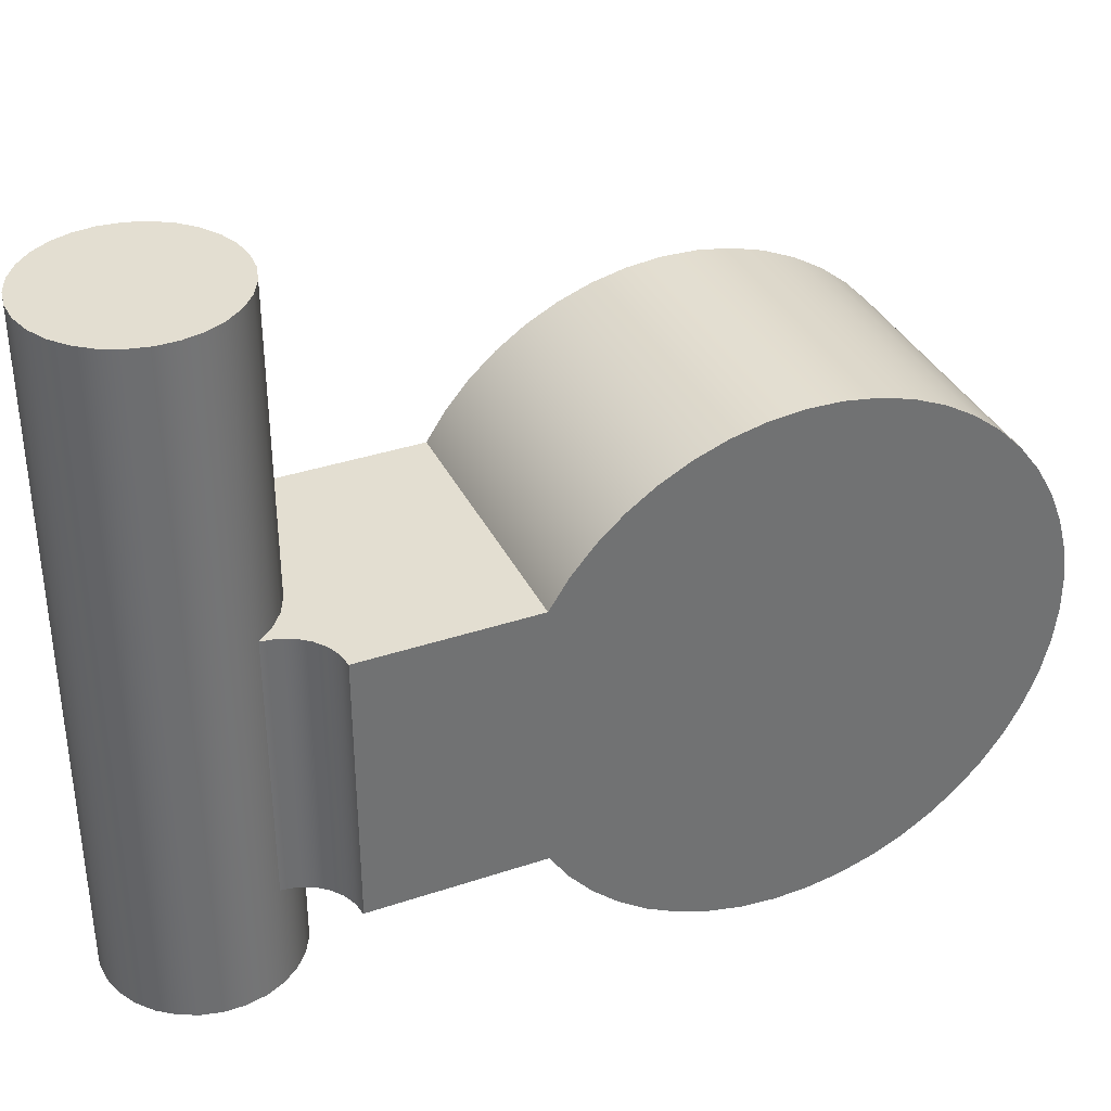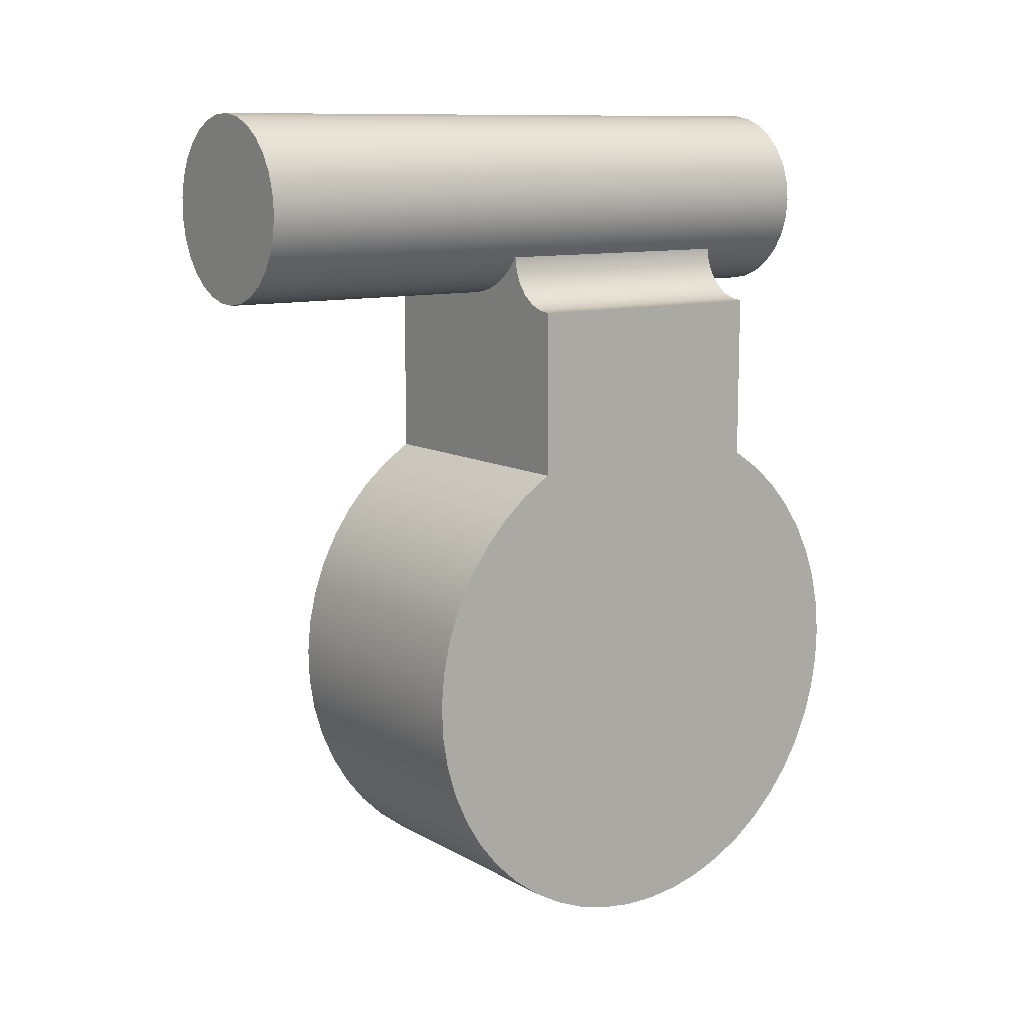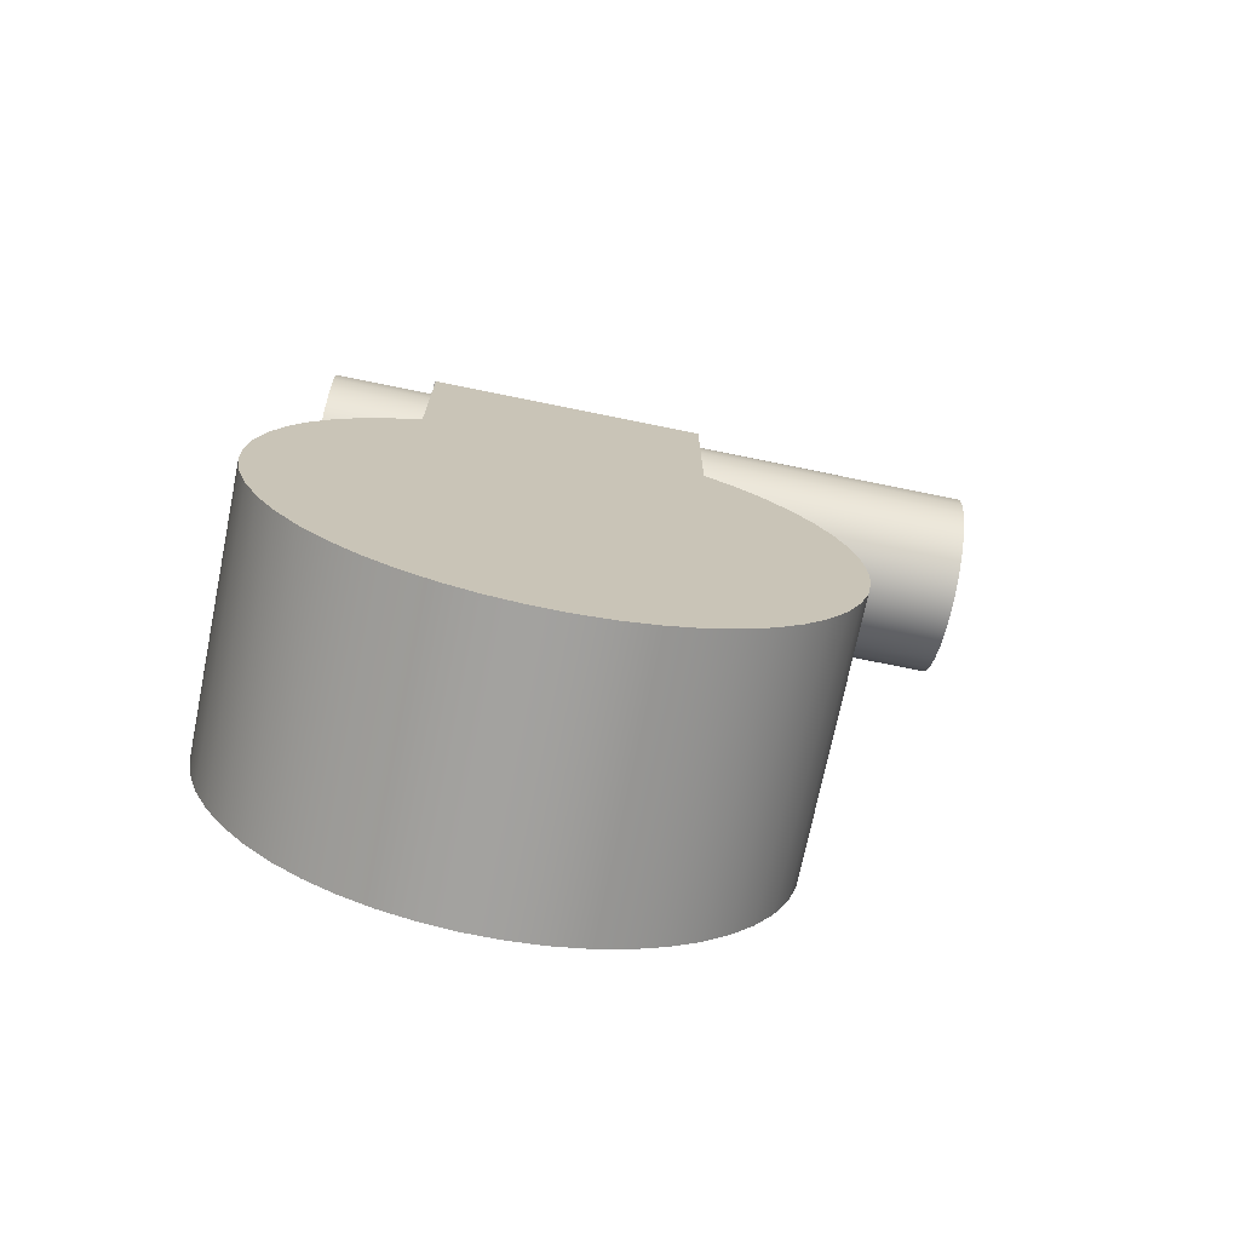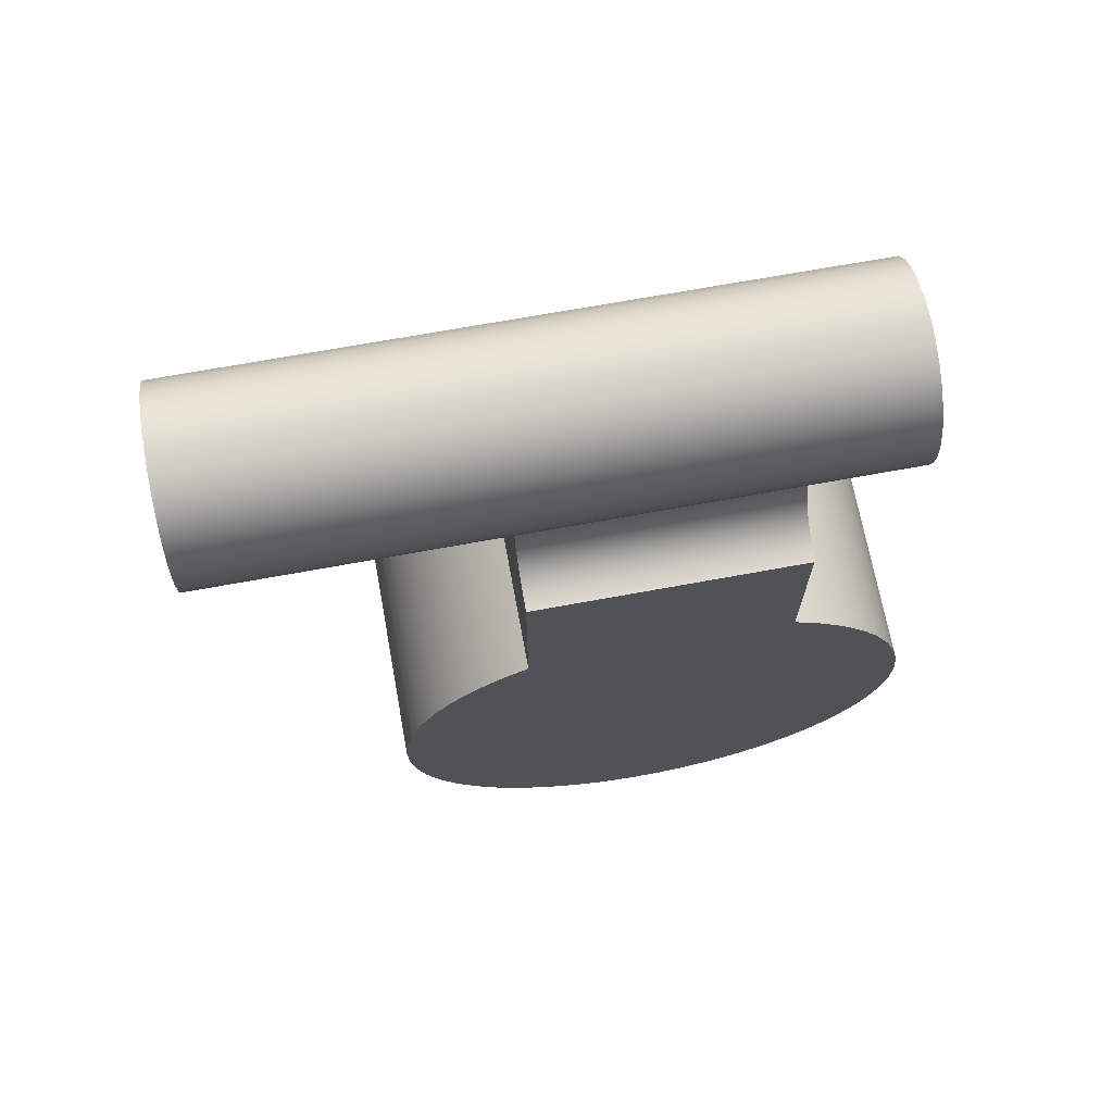
<metadata>
{"format":"obj","ext":"obj","renderer":"f3d","projection":"perspective","resolution":1024,"background":"white","views":[{"elev":36.1,"azim":-113.6,"up":"+Z"},{"elev":10.8,"azim":53.7,"up":"+Y"},{"elev":-72.3,"azim":-101.6,"up":"+Y"},{"elev":69.5,"azim":79.6,"up":"+Y"}]}
</metadata>
<code>
v 0.85 1.9 -0.9
v 0.8418 1.975 -0.9
v 0.8177 2.047 -0.9
v 0.7786 2.112 -0.9
v 0.7266 2.167 -0.9
v 0.6639 2.209 -0.9
v 0.5936 2.237 -0.9
v 0.5189 2.249 -0.9
v 0.4434 2.245 -0.9
v 0.3705 2.225 -0.9
v 0.3036 2.19 -0.9
v 0.2459 2.141 -0.9
v 0.2001 2.08 -0.9
v 0.1683 2.012 -0.9
v 0.1521 1.938 -0.9
v 0.1521 1.862 -0.9
v 0.1683 1.788 -0.9
v 0.2001 1.72 -0.9
v 0.2459 1.659 -0.9
v 0.3036 1.61 -0.9
v 0.3705 1.575 -0.9
v 0.4434 1.555 -0.9
v 0.5189 1.551 -0.9
v 0.5936 1.563 -0.9
v 0.6639 1.591 -0.9
v 0.7266 1.633 -0.9
v 0.7786 1.688 -0.9
v 0.8177 1.753 -0.9
v 0.8418 1.825 -0.9
v 0.85 1.9 1.6
v 0.8418 1.825 1.6
v 0.8177 1.753 1.6
v 0.7786 1.688 1.6
v 0.7266 1.633 1.6
v 0.6639 1.591 1.6
v 0.5936 1.563 1.6
v 0.5189 1.551 1.6
v 0.4434 1.555 1.6
v 0.3705 1.575 1.6
v 0.3036 1.61 1.6
v 0.2459 1.659 1.6
v 0.2001 1.72 1.6
v 0.1683 1.788 1.6
v 0.1521 1.862 1.6
v 0.1521 1.938 1.6
v 0.1683 2.012 1.6
v 0.2001 2.08 1.6
v 0.2459 2.141 1.6
v 0.3036 2.19 1.6
v 0.3705 2.225 1.6
v 0.4434 2.245 1.6
v 0.5189 2.249 1.6
v 0.5936 2.237 1.6
v 0.6639 2.209 1.6
v 0.7266 2.167 1.6
v 0.7786 2.112 1.6
v 0.8177 2.047 1.6
v 0.8418 1.975 1.6
v 0.209 1.706 -0.5042
v 0.209 1.706 0.4958
v 0.2577 1.647 0.4958
v 0.3177 1.601 0.4958
v 0.3863 1.569 0.4958
v 0.4601 1.552 0.4958
v 0.5359 1.552 0.4958
v 0.61 1.568 0.4958
v 0.6789 1.599 0.4958
v 0.7394 1.645 0.4958
v 0.7888 1.702 0.4958
v 0.7888 1.702 -0.5042
v 0.7394 1.645 -0.5042
v 0.6789 1.599 -0.5042
v 0.61 1.568 -0.5042
v 0.5359 1.552 -0.5042
v 0.4601 1.552 -0.5042
v 0.3863 1.569 -0.5042
v 0.3177 1.601 -0.5042
v 0.2577 1.647 -0.5042
v 0.85 1.9 1.6
v 0.85 1.9 -0.9
v 0.85 1.9 1.6
v 0.8418 1.975 1.6
v 0.8177 2.047 1.6
v 0.7786 2.112 1.6
v 0.7266 2.167 1.6
v 0.6639 2.209 1.6
v 0.5936 2.237 1.6
v 0.5189 2.249 1.6
v 0.4434 2.245 1.6
v 0.3705 2.225 1.6
v 0.3036 2.19 1.6
v 0.2459 2.141 1.6
v 0.2001 2.08 1.6
v 0.1683 2.012 1.6
v 0.1521 1.938 1.6
v 0.1521 1.862 1.6
v 0.1683 1.788 1.6
v 0.2001 1.72 1.6
v 0.2459 1.659 1.6
v 0.3036 1.61 1.6
v 0.3705 1.575 1.6
v 0.4434 1.555 1.6
v 0.5189 1.551 1.6
v 0.5936 1.563 1.6
v 0.6639 1.591 1.6
v 0.7266 1.633 1.6
v 0.7786 1.688 1.6
v 0.8177 1.753 1.6
v 0.8418 1.825 1.6
v 0.85 1.9 -0.9
v 0.8418 1.825 -0.9
v 0.8177 1.753 -0.9
v 0.7786 1.688 -0.9
v 0.7266 1.633 -0.9
v 0.6639 1.591 -0.9
v 0.5936 1.563 -0.9
v 0.5189 1.551 -0.9
v 0.4434 1.555 -0.9
v 0.3705 1.575 -0.9
v 0.3036 1.61 -0.9
v 0.2459 1.659 -0.9
v 0.2001 1.72 -0.9
v 0.1683 1.788 -0.9
v 0.1521 1.862 -0.9
v 0.1521 1.938 -0.9
v 0.1683 2.012 -0.9
v 0.2001 2.08 -0.9
v 0.2459 2.141 -0.9
v 0.3036 2.19 -0.9
v 0.3705 2.225 -0.9
v 0.4434 2.245 -0.9
v 0.5189 2.249 -0.9
v 0.5936 2.237 -0.9
v 0.6639 2.209 -0.9
v 0.7266 2.167 -0.9
v 0.7786 2.112 -0.9
v 0.8177 2.047 -0.9
v 0.8418 1.975 -0.9
v 1 1.5 -0.5
v 0 1.5 -0.5
v 0 1.5 -0.5042
v 1 1.5 -0.5042
v 0.7888 1.702 0.4958
v 0.7979 1.649 0.4958
v 0.82 1.6 0.4958
v 0.8538 1.559 0.4958
v 0.897 1.527 0.4958
v 0.9468 1.507 0.4958
v 1 1.5 0.4958
v 1 1.5 -0.5
v 1 1.5 -0.5042
v 0.9468 1.507 -0.5042
v 0.897 1.527 -0.5042
v 0.8538 1.559 -0.5042
v 0.82 1.6 -0.5042
v 0.7979 1.649 -0.5042
v 0.7888 1.702 -0.5042
v 0 1.5 0.4958
v 0.05354 1.507 0.4958
v 0.1035 1.527 0.4958
v 0.1466 1.56 0.4958
v 0.1798 1.602 0.4958
v 0.2011 1.652 0.4958
v 0.209 1.706 0.4958
v 0.209 1.706 -0.5042
v 0.2011 1.652 -0.5042
v 0.1798 1.602 -0.5042
v 0.1466 1.56 -0.5042
v 0.1035 1.527 -0.5042
v 0.05354 1.507 -0.5042
v 0 1.5 -0.5042
v 0 1.5 -0.5
v 1 1.5 -0.5042
v 0 1.5 -0.5042
v 0.05354 1.507 -0.5042
v 0.1035 1.527 -0.5042
v 0.1466 1.56 -0.5042
v 0.1798 1.602 -0.5042
v 0.2011 1.652 -0.5042
v 0.209 1.706 -0.5042
v 0.2577 1.647 -0.5042
v 0.3177 1.601 -0.5042
v 0.3863 1.569 -0.5042
v 0.4601 1.552 -0.5042
v 0.5359 1.552 -0.5042
v 0.61 1.568 -0.5042
v 0.6789 1.599 -0.5042
v 0.7394 1.645 -0.5042
v 0.7888 1.702 -0.5042
v 0.7979 1.649 -0.5042
v 0.82 1.6 -0.5042
v 0.8538 1.559 -0.5042
v 0.897 1.527 -0.5042
v 0.9468 1.507 -0.5042
v 0 1.5 0.4958
v 0 0.8684 0.4958
v 1 0.8684 0.4958
v 1 1.5 0.4958
v 0.9468 1.507 0.4958
v 0.897 1.527 0.4958
v 0.8538 1.559 0.4958
v 0.82 1.6 0.4958
v 0.7979 1.649 0.4958
v 0.7888 1.702 0.4958
v 0.7394 1.645 0.4958
v 0.6789 1.599 0.4958
v 0.61 1.568 0.4958
v 0.5359 1.552 0.4958
v 0.4601 1.552 0.4958
v 0.3863 1.569 0.4958
v 0.3177 1.601 0.4958
v 0.2577 1.647 0.4958
v 0.209 1.706 0.4958
v 0.2011 1.652 0.4958
v 0.1798 1.602 0.4958
v 0.1466 1.56 0.4958
v 0.1035 1.527 0.4958
v 0.05354 1.507 0.4958
v 0 0.866 -0.5
v 0 1.5 -0.5
v 1 1.5 -0.5
v 1 0.866 -0.5
v 0 0.8684 0.4958
v 0 0.7981 0.6025
v 0 0.7148 0.6993
v 0 0.6198 0.7847
v 0 0.5147 0.8573
v 0 0.4013 0.916
v 0 0.2812 0.9596
v 0 0.1566 0.9877
v 0 0.02941 0.9996
v 0 -0.09825 0.9952
v 0 -0.2243 0.9745
v 0 -0.3467 0.938
v 0 -0.4634 0.8861
v 0 -0.5726 0.8198
v 0 -0.6725 0.7401
v 0 -0.7613 0.6484
v 0 -0.8378 0.546
v 0 -0.9005 0.4348
v 0 -0.9486 0.3164
v 0 -0.9812 0.1929
v 0 -0.9978 0.06627
v 0 -0.9981 -0.06147
v 0 -0.9821 -0.1882
v 0 -0.9501 -0.3119
v 0 -0.9026 -0.4304
v 0 -0.8404 -0.542
v 0 -0.7644 -0.6447
v 0 -0.676 -0.7369
v 0 -0.5766 -0.8171
v 0 -0.4677 -0.8839
v 0 -0.3512 -0.9363
v 0 -0.229 -0.9734
v 0 -0.103 -0.9947
v 0 0.0246 -0.9997
v 0 0.1518 -0.9884
v 0 0.2766 -0.961
v 0 0.3968 -0.9179
v 0 0.5106 -0.8598
v 0 0.6161 -0.7877
v 0 0.7114 -0.7027
v 0 0.7952 -0.6063
v 0 0.866 -0.5
v 1 0.866 -0.5
v 1 0.7952 -0.6063
v 1 0.7114 -0.7027
v 1 0.6161 -0.7877
v 1 0.5106 -0.8598
v 1 0.3968 -0.9179
v 1 0.2766 -0.961
v 1 0.1518 -0.9884
v 1 0.0246 -0.9997
v 1 -0.103 -0.9947
v 1 -0.229 -0.9734
v 1 -0.3512 -0.9363
v 1 -0.4677 -0.8839
v 1 -0.5766 -0.8171
v 1 -0.676 -0.7369
v 1 -0.7644 -0.6447
v 1 -0.8404 -0.542
v 1 -0.9026 -0.4304
v 1 -0.9501 -0.3119
v 1 -0.9821 -0.1882
v 1 -0.9981 -0.06147
v 1 -0.9978 0.06627
v 1 -0.9812 0.1929
v 1 -0.9486 0.3164
v 1 -0.9005 0.4348
v 1 -0.8378 0.546
v 1 -0.7613 0.6484
v 1 -0.6725 0.7401
v 1 -0.5726 0.8198
v 1 -0.4634 0.8861
v 1 -0.3467 0.938
v 1 -0.2243 0.9745
v 1 -0.09825 0.9952
v 1 0.02941 0.9996
v 1 0.1566 0.9877
v 1 0.2812 0.9596
v 1 0.4013 0.916
v 1 0.5147 0.8573
v 1 0.6198 0.7847
v 1 0.7148 0.6993
v 1 0.7981 0.6025
v 1 0.8684 0.4958
v 1 0.8684 0.4958
v 1 0.7981 0.6025
v 1 0.7148 0.6993
v 1 0.6198 0.7847
v 1 0.5147 0.8573
v 1 0.4013 0.916
v 1 0.2812 0.9596
v 1 0.1566 0.9877
v 1 0.02941 0.9996
v 1 -0.09825 0.9952
v 1 -0.2243 0.9745
v 1 -0.3467 0.938
v 1 -0.4634 0.8861
v 1 -0.5726 0.8198
v 1 -0.6725 0.7401
v 1 -0.7613 0.6484
v 1 -0.8378 0.546
v 1 -0.9005 0.4348
v 1 -0.9486 0.3164
v 1 -0.9812 0.1929
v 1 -0.9978 0.06627
v 1 -0.9981 -0.06147
v 1 -0.9821 -0.1882
v 1 -0.9501 -0.3119
v 1 -0.9026 -0.4304
v 1 -0.8404 -0.542
v 1 -0.7644 -0.6447
v 1 -0.676 -0.7369
v 1 -0.5766 -0.8171
v 1 -0.4677 -0.8839
v 1 -0.3512 -0.9363
v 1 -0.229 -0.9734
v 1 -0.103 -0.9947
v 1 0.0246 -0.9997
v 1 0.1518 -0.9884
v 1 0.2766 -0.961
v 1 0.3968 -0.9179
v 1 0.5106 -0.8598
v 1 0.6161 -0.7877
v 1 0.7114 -0.7027
v 1 0.7952 -0.6063
v 1 0.866 -0.5
v 1 1.5 -0.5
v 1 1.5 0.4958
v 0 0.866 -0.5
v 0 0.7952 -0.6063
v 0 0.7114 -0.7027
v 0 0.6161 -0.7877
v 0 0.5106 -0.8598
v 0 0.3968 -0.9179
v 0 0.2766 -0.961
v 0 0.1518 -0.9884
v 0 0.0246 -0.9997
v 0 -0.103 -0.9947
v 0 -0.229 -0.9734
v 0 -0.3512 -0.9363
v 0 -0.4677 -0.8839
v 0 -0.5766 -0.8171
v 0 -0.676 -0.7369
v 0 -0.7644 -0.6447
v 0 -0.8404 -0.542
v 0 -0.9026 -0.4304
v 0 -0.9501 -0.3119
v 0 -0.9821 -0.1882
v 0 -0.9981 -0.06147
v 0 -0.9978 0.06627
v 0 -0.9812 0.1929
v 0 -0.9486 0.3164
v 0 -0.9005 0.4348
v 0 -0.8378 0.546
v 0 -0.7613 0.6484
v 0 -0.6725 0.7401
v 0 -0.5726 0.8198
v 0 -0.4634 0.8861
v 0 -0.3467 0.938
v 0 -0.2243 0.9745
v 0 -0.09825 0.9952
v 0 0.02941 0.9996
v 0 0.1566 0.9877
v 0 0.2812 0.9596
v 0 0.4013 0.916
v 0 0.5147 0.8573
v 0 0.6198 0.7847
v 0 0.7148 0.6993
v 0 0.7981 0.6025
v 0 0.8684 0.4958
v 0 1.5 0.4958
v 0 1.5 -0.5
g f10674c0-e2c9-11ea-8029-54bf646e7e1f
f 2 58 1
f 1 58 79
f 80 30 29
f 29 30 31
f 29 31 28
f 28 31 32
f 28 32 69
f 69 32 33
f 69 33 68
f 68 33 34
f 68 34 67
f 67 34 35
f 67 35 66
f 66 35 36
f 66 36 65
f 65 36 37
f 65 37 64
f 64 37 38
f 64 38 63
f 63 38 39
f 63 39 62
f 62 39 40
f 62 40 61
f 61 40 41
f 61 41 60
f 60 41 42
f 60 42 18
f 18 42 17
f 17 42 43
f 17 43 16
f 16 43 44
f 16 44 15
f 15 44 45
f 15 45 14
f 14 45 46
f 14 46 13
f 13 46 47
f 13 47 12
f 12 47 48
f 12 48 11
f 11 48 49
f 11 49 10
f 10 49 50
f 10 50 9
f 9 50 51
f 9 51 8
f 8 51 52
f 8 52 7
f 7 52 53
f 7 53 6
f 6 53 54
f 6 54 5
f 5 54 55
f 5 55 4
f 4 55 56
f 4 56 3
f 3 56 57
f 3 57 2
f 2 57 58
f 60 18 59
f 59 18 19
f 59 19 78
f 78 19 20
f 78 20 77
f 77 20 21
f 77 21 76
f 76 21 22
f 76 22 75
f 75 22 23
f 75 23 74
f 74 23 24
f 74 24 73
f 73 24 25
f 73 25 72
f 72 25 26
f 72 26 71
f 71 26 27
f 71 27 70
f 70 27 28
f 70 28 69
g f106e9ec-e2c9-11ea-8f82-54bf646e7e1f
f 82 95 81
f 81 95 96
f 81 96 109
f 109 96 97
f 109 97 108
f 108 97 98
f 108 98 107
f 107 98 99
f 107 99 106
f 106 99 100
f 106 100 105
f 105 100 101
f 105 101 104
f 104 101 102
f 104 102 103
f 95 82 94
f 94 82 83
f 94 83 93
f 93 83 84
f 93 84 92
f 92 84 85
f 92 85 91
f 91 85 86
f 91 86 90
f 90 86 87
f 90 87 89
f 89 87 88
g f107380c-e2c9-11ea-a512-54bf646e7e1f
f 111 124 110
f 110 124 125
f 110 125 138
f 138 125 126
f 138 126 137
f 137 126 127
f 137 127 136
f 136 127 128
f 136 128 135
f 135 128 129
f 135 129 134
f 134 129 130
f 134 130 133
f 133 130 131
f 133 131 132
f 124 111 123
f 123 111 112
f 123 112 122
f 122 112 113
f 122 113 121
f 121 113 114
f 121 114 120
f 120 114 115
f 120 115 119
f 119 115 116
f 119 116 118
f 118 116 117
g f0dbe22e-e2c9-11ea-8eeb-54bf646e7e1f
f 139 140 142
f 142 140 141
g f0dc7e74-e2c9-11ea-a544-54bf646e7e1f
f 157 143 156
f 156 143 144
f 156 144 155
f 155 144 145
f 155 145 154
f 154 145 146
f 154 146 153
f 153 146 147
f 153 147 152
f 152 147 148
f 152 148 150
f 150 148 149
f 150 151 152
g f0de2c1e-e2c9-11ea-bea8-54bf646e7e1f
f 158 159 172
f 172 159 170
f 172 170 171
f 170 159 169
f 169 159 160
f 169 160 168
f 168 160 161
f 168 161 167
f 167 161 162
f 167 162 166
f 166 162 163
f 166 163 165
f 165 163 164
g f0dec862-e2c9-11ea-acc0-54bf646e7e1f
f 173 174 194
f 194 174 175
f 194 175 185
f 185 175 184
f 184 175 176
f 184 176 183
f 183 176 177
f 183 177 182
f 182 177 178
f 182 178 181
f 181 178 179
f 181 179 180
f 194 185 193
f 193 185 186
f 193 186 192
f 192 186 187
f 192 187 191
f 191 187 188
f 191 188 190
f 190 188 189
g f0af7ad8-e2c9-11ea-b2c0-54bf646e7e1f
f 195 196 218
f 218 196 217
f 217 196 210
f 217 210 216
f 216 210 211
f 216 211 215
f 215 211 212
f 215 212 214
f 214 212 213
f 197 208 196
f 196 208 209
f 196 209 210
f 198 199 197
f 197 199 200
f 197 200 207
f 207 200 201
f 207 201 206
f 206 201 202
f 206 202 205
f 205 202 203
f 205 203 204
f 207 208 197
g f0afc8fa-e2c9-11ea-99fb-54bf646e7e1f
f 219 220 222
f 222 220 221
g f0aff00a-e2c9-11ea-b96f-54bf646e7e1f
f 306 223 305
f 305 223 224
f 305 224 304
f 304 224 225
f 304 225 303
f 303 225 226
f 303 226 302
f 302 226 227
f 302 227 301
f 301 227 228
f 301 228 300
f 300 228 229
f 300 229 299
f 299 229 230
f 299 230 298
f 298 230 231
f 298 231 297
f 297 231 232
f 297 232 296
f 296 232 233
f 296 233 295
f 295 233 234
f 295 234 294
f 294 234 235
f 294 235 293
f 293 235 236
f 293 236 292
f 292 236 237
f 292 237 291
f 291 237 238
f 291 238 290
f 290 238 239
f 290 239 289
f 289 239 240
f 289 240 288
f 288 240 241
f 288 241 287
f 287 241 242
f 287 242 286
f 286 242 243
f 286 243 285
f 285 243 244
f 285 244 284
f 284 244 245
f 284 245 283
f 283 245 246
f 283 246 282
f 282 246 247
f 282 247 281
f 281 247 248
f 281 248 280
f 280 248 249
f 280 249 279
f 279 249 250
f 279 250 278
f 278 250 251
f 278 251 277
f 277 251 252
f 277 252 276
f 276 252 253
f 276 253 275
f 275 253 254
f 275 254 274
f 274 254 255
f 274 255 273
f 273 255 256
f 273 256 272
f 272 256 257
f 272 257 271
f 271 257 258
f 271 258 270
f 270 258 259
f 270 259 269
f 269 259 260
f 269 260 268
f 268 260 261
f 268 261 267
f 267 261 262
f 267 262 266
f 266 262 263
f 266 263 265
f 265 263 264
g f0b03e2c-e2c9-11ea-9260-54bf646e7e1f
f 308 323 307
f 307 323 324
f 307 324 325
f 323 308 322
f 322 308 309
f 322 309 321
f 321 309 310
f 321 310 320
f 320 310 311
f 320 311 319
f 319 311 312
f 319 312 318
f 318 312 313
f 318 313 317
f 317 313 314
f 317 314 316
f 316 314 315
f 325 326 307
f 307 326 327
f 307 327 328
f 328 329 307
f 307 329 330
f 307 330 331
f 331 332 307
f 307 332 333
f 307 333 334
f 334 335 307
f 307 335 336
f 307 336 337
f 337 338 307
f 307 338 339
f 307 339 340
f 340 341 307
f 307 341 342
f 307 342 343
f 343 344 307
f 307 344 345
f 307 345 346
f 346 347 307
f 307 347 348
f 307 348 349
f 349 350 307
g f0b08c5a-e2c9-11ea-a944-54bf646e7e1f
f 394 351 392
f 392 351 352
f 392 352 353
f 353 354 392
f 392 354 355
f 392 355 356
f 356 357 392
f 392 357 358
f 392 358 359
f 359 360 392
f 392 360 361
f 392 361 362
f 362 363 392
f 392 363 364
f 392 364 365
f 365 366 392
f 392 366 367
f 392 367 368
f 368 369 392
f 392 369 370
f 392 370 371
f 371 372 392
f 392 372 373
f 392 373 374
f 374 375 392
f 392 375 376
f 392 376 391
f 391 376 377
f 391 377 390
f 390 377 378
f 390 378 389
f 389 378 379
f 389 379 388
f 388 379 380
f 388 380 387
f 387 380 381
f 387 381 386
f 386 381 382
f 386 382 385
f 385 382 383
f 385 383 384
f 392 393 394

</code>
